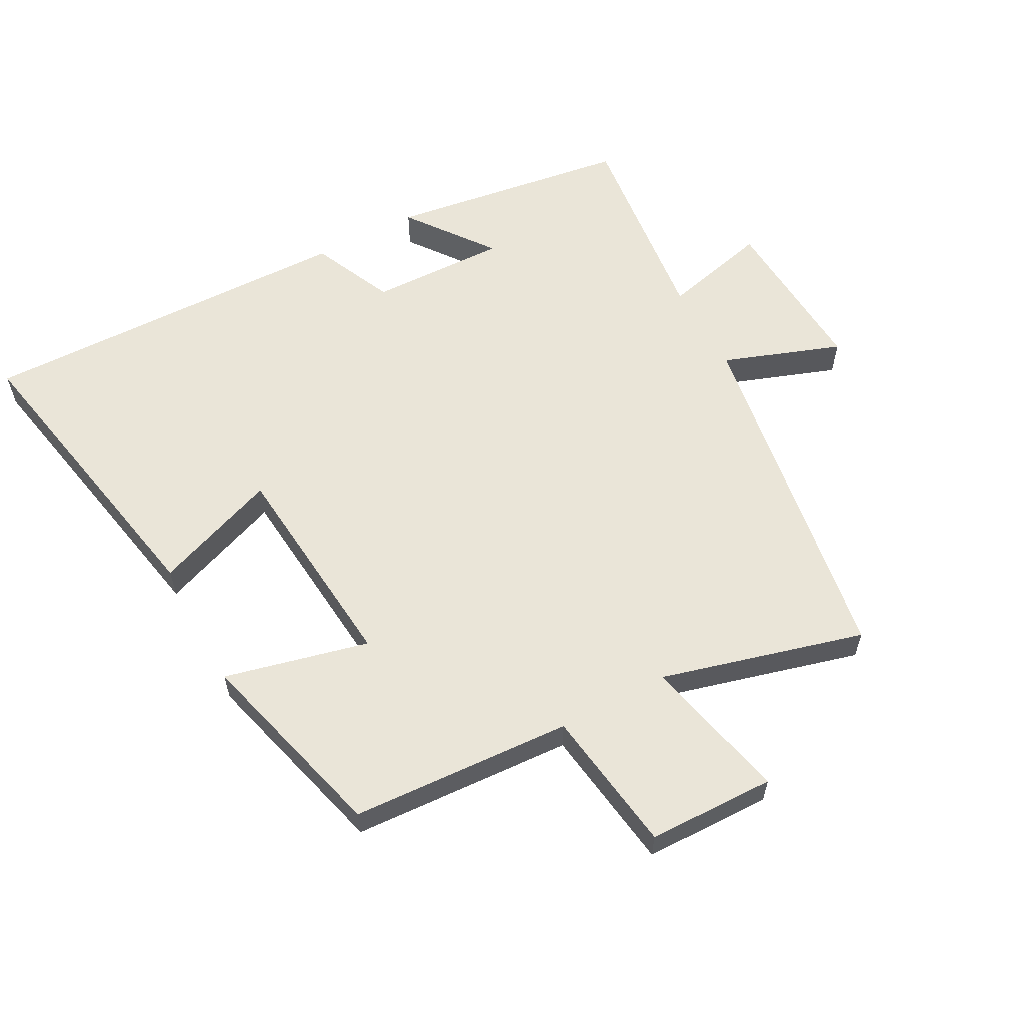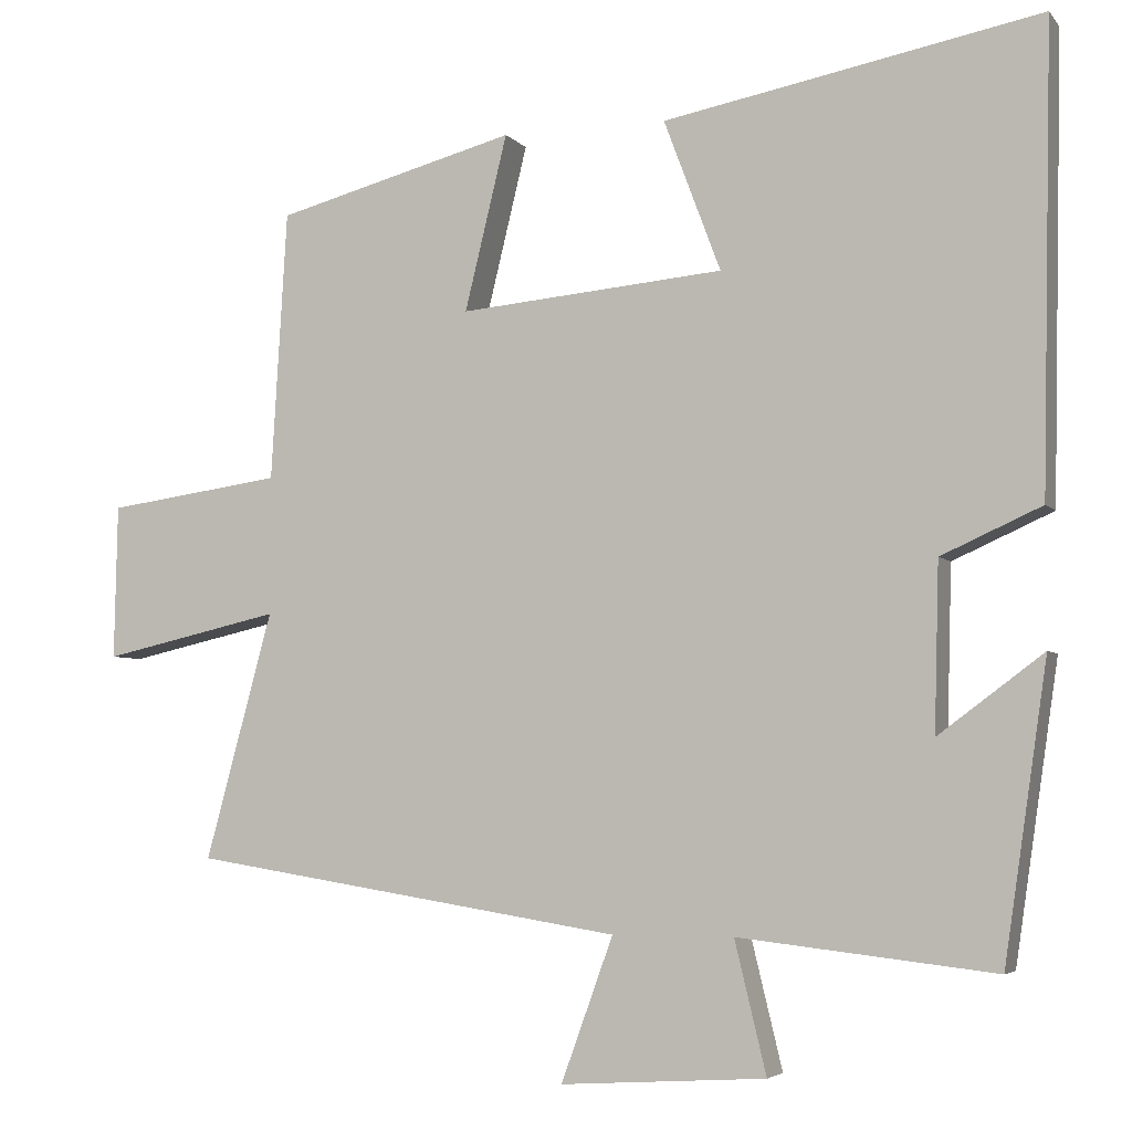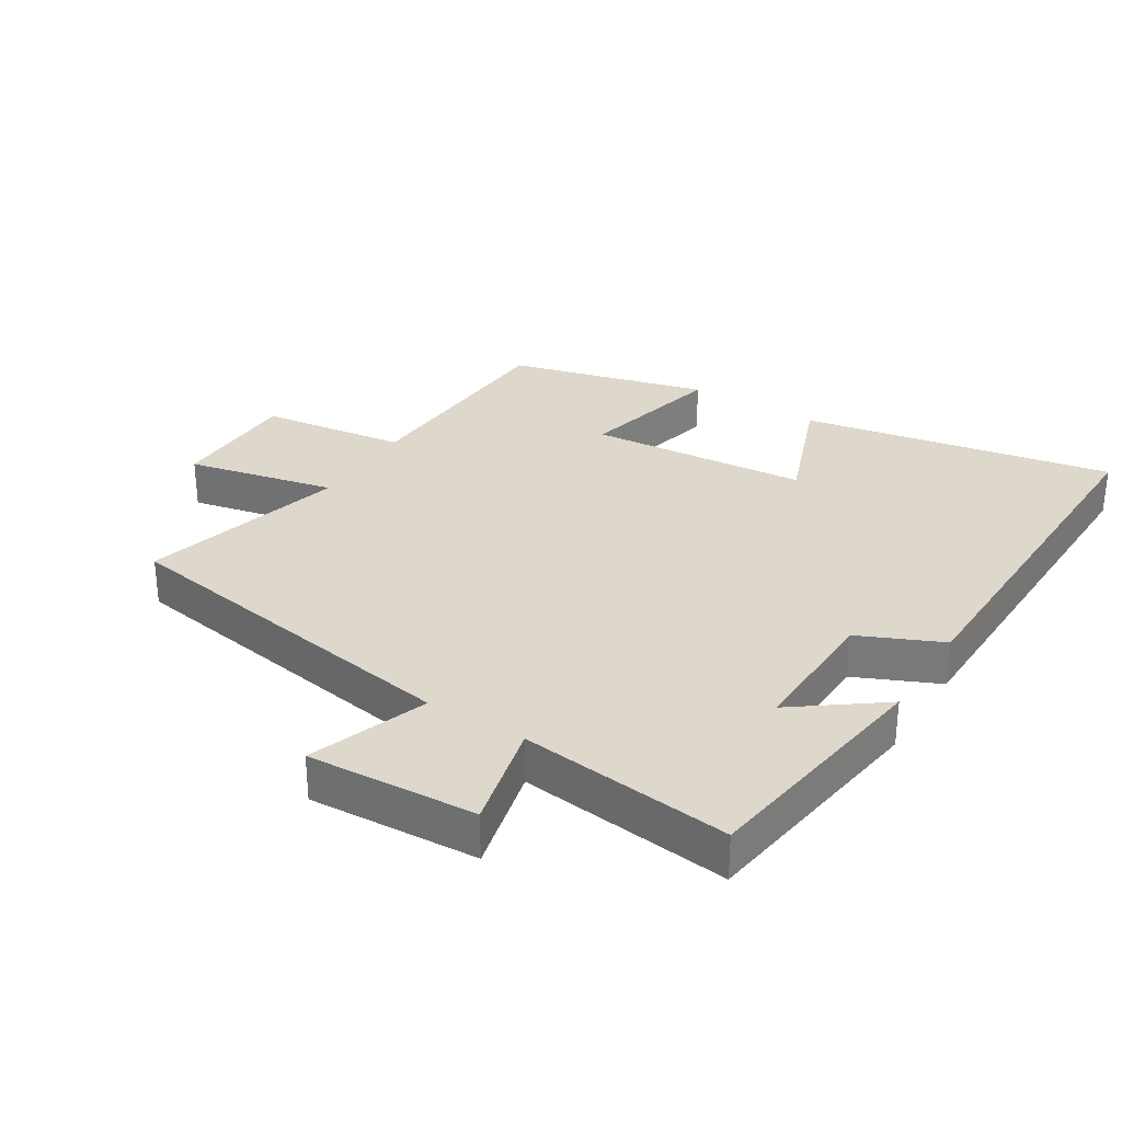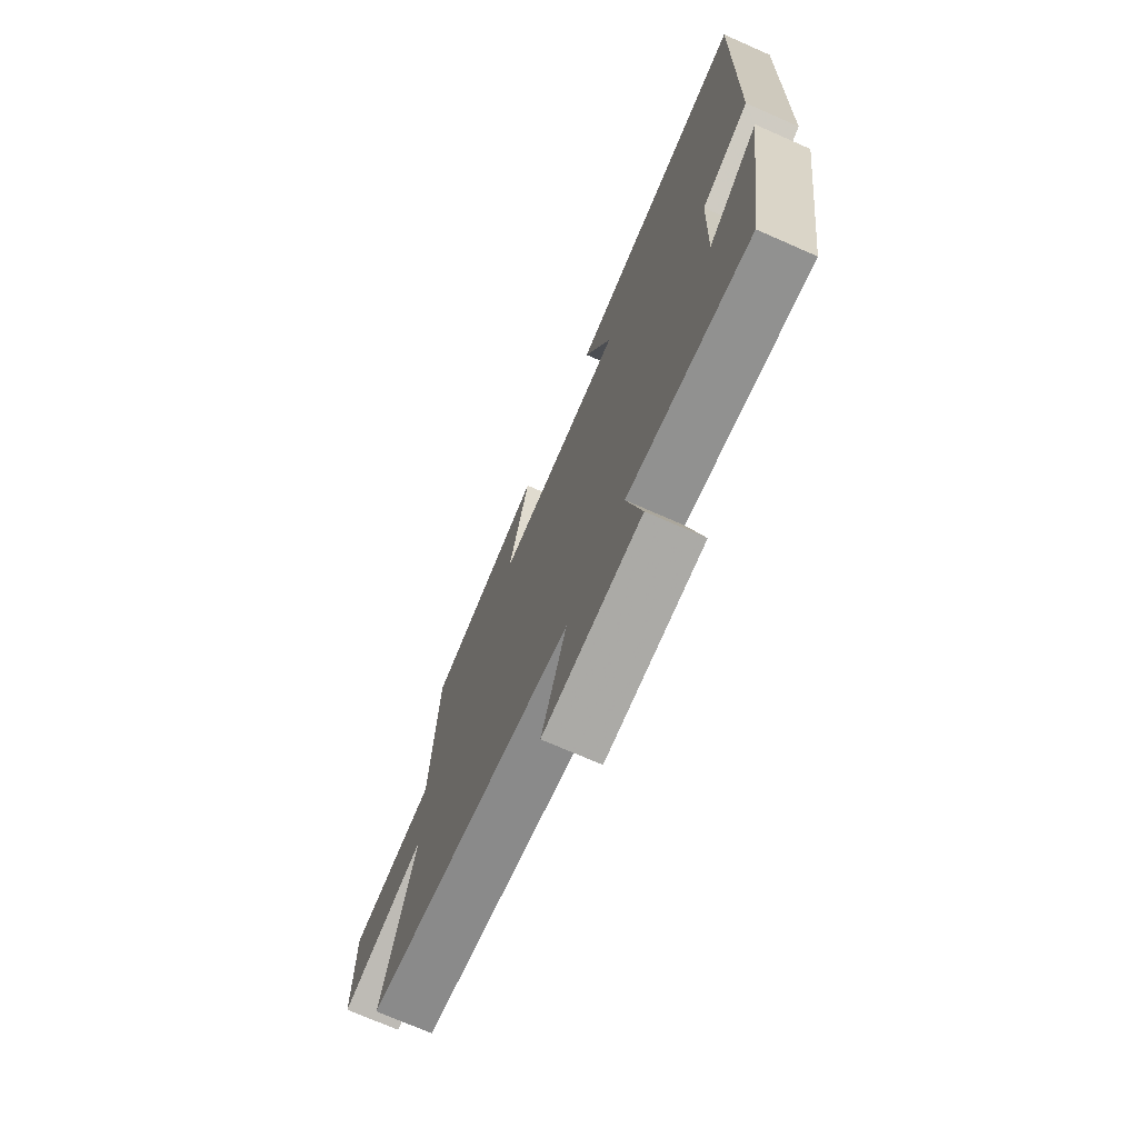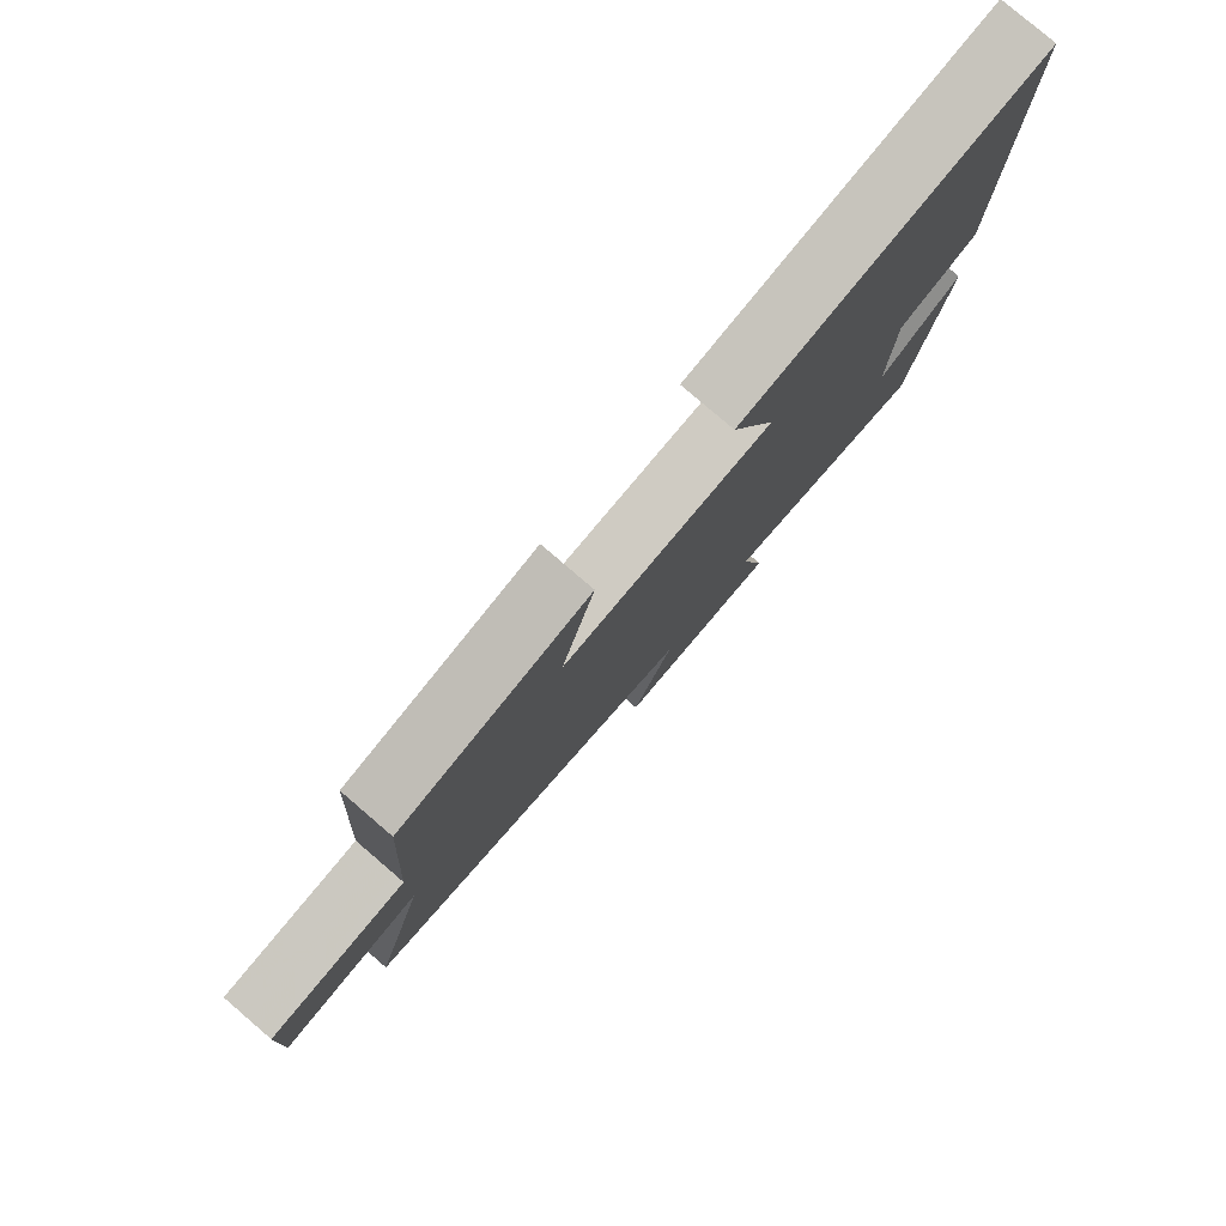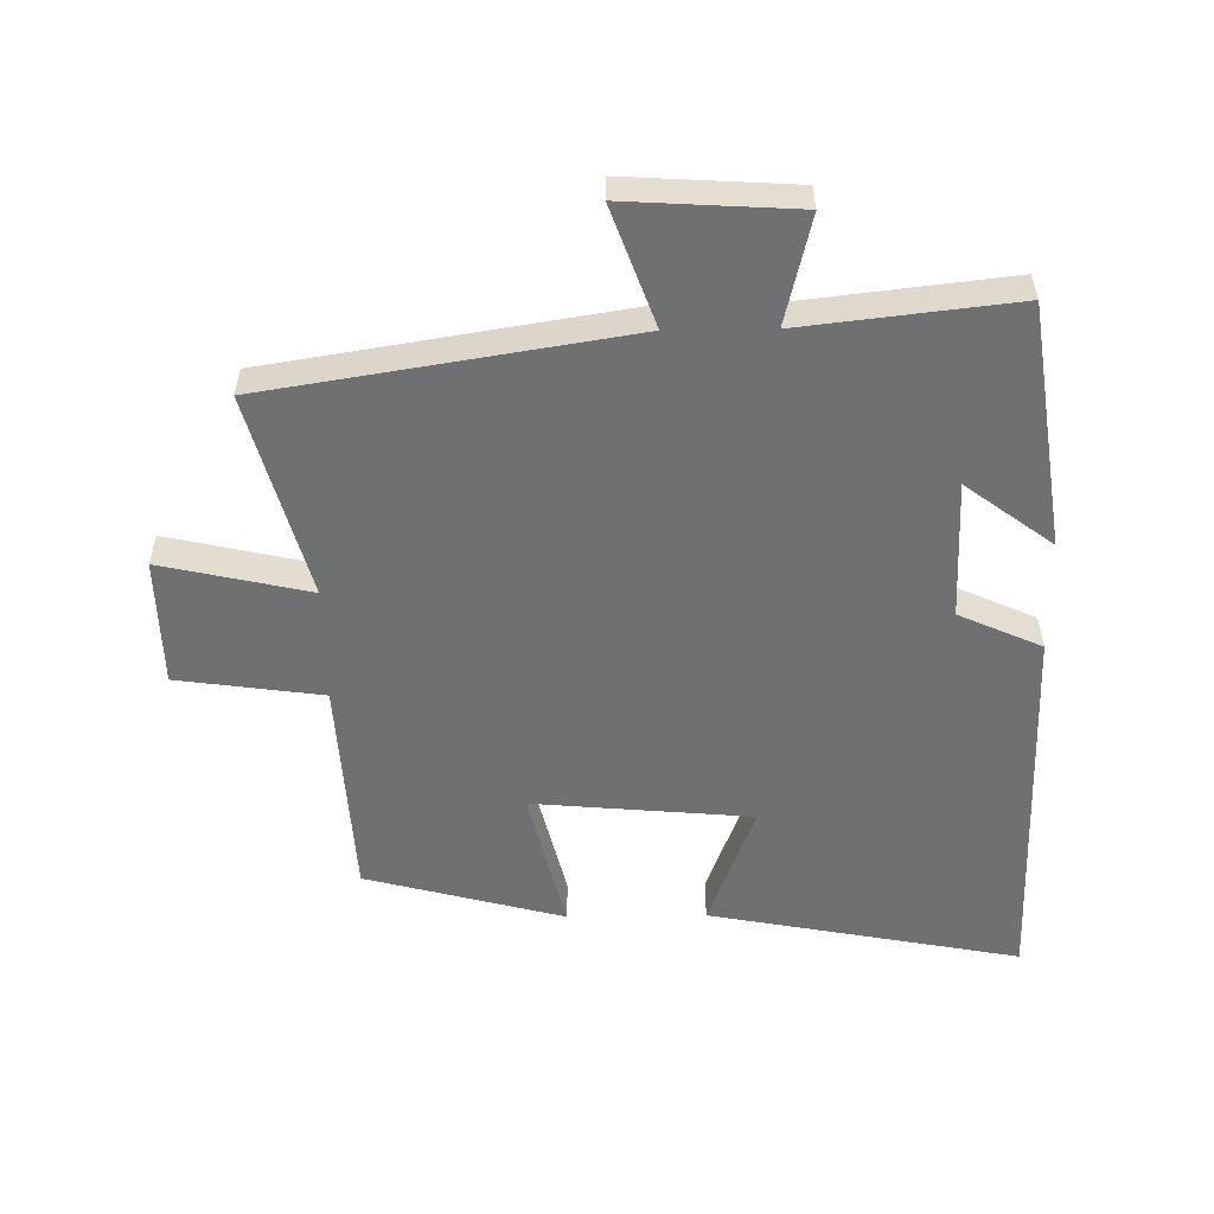
<metadata>
{"format":"obj","ext":"obj","renderer":"f3d","projection":"perspective","resolution":1024,"background":"white","views":[{"elev":59.1,"azim":61.6,"up":"+Y"},{"elev":-4.7,"azim":-159.8,"up":"+Z"},{"elev":31.2,"azim":-148.1,"up":"+Y"},{"elev":-72.3,"azim":-113.7,"up":"+Z"},{"elev":79.9,"azim":130.6,"up":"+Z"},{"elev":-54.8,"azim":-179.2,"up":"+Y"}]}
</metadata>
<code>
v 0.585 0.07 -0.412
v 0.034 0.07 -0.5
v 0.1 0.07 -0.682
v -0.16 0.07 -0.666
v -0.12 0.07 -0.5
v -0.445 0.07 -0.537
v -0.5 0.07 -0.164
v -0.367 0.07 -0.263
v -0.373 0.07 -0.051
v -0.5 0.07 0.006
v -0.513 0.07 0.591
v -0.035 0.07 0.5
v -0.107 0.07 0.308
v 0.229 0.07 0.278
v 0.175 0.07 0.5
v 0.48 0.07 0.419
v 0.5 0.07 0.077
v 0.723 0.07 0.046
v 0.727 0.07 -0.15
v 0.5 0.07 -0.099
v 0.585 0 -0.412
v 0.034 0 -0.5
v 0.1 0 -0.682
v -0.16 0 -0.666
v -0.12 0 -0.5
v -0.445 0 -0.537
v -0.5 0 -0.164
v -0.367 0 -0.263
v -0.373 0 -0.051
v -0.5 0 0.006
v -0.513 0 0.591
v -0.035 0 0.5
v -0.107 0 0.308
v 0.229 0 0.278
v 0.175 0 0.5
v 0.48 0 0.419
v 0.5 0 0.077
v 0.723 0 0.046
v 0.727 0 -0.15
v 0.5 0 -0.099
f 17 18 19 20
f 15 16 17 20
f 14 15 20 1
f 13 14 1 2
f 10 11 12 13
f 9 10 13
f 8 9 13 2
f 5 6 7 8
f 5 8 2 3
f 3 4 5
f 40 39 38 37
f 40 37 36 35
f 21 40 35 34
f 22 21 34 33
f 33 32 31 30
f 33 30 29
f 22 33 29 28
f 28 27 26 25
f 23 22 28 25
f 25 24 23
f 1 21 22 2
f 2 22 23 3
f 3 23 24 4
f 4 24 25 5
f 5 25 26 6
f 6 26 27 7
f 7 27 28 8
f 8 28 29 9
f 9 29 30 10
f 10 30 31 11
f 11 31 32 12
f 12 32 33 13
f 13 33 34 14
f 14 34 35 15
f 15 35 36 16
f 16 36 37 17
f 17 37 38 18
f 18 38 39 19
f 19 39 40 20
f 20 40 21 1

</code>
